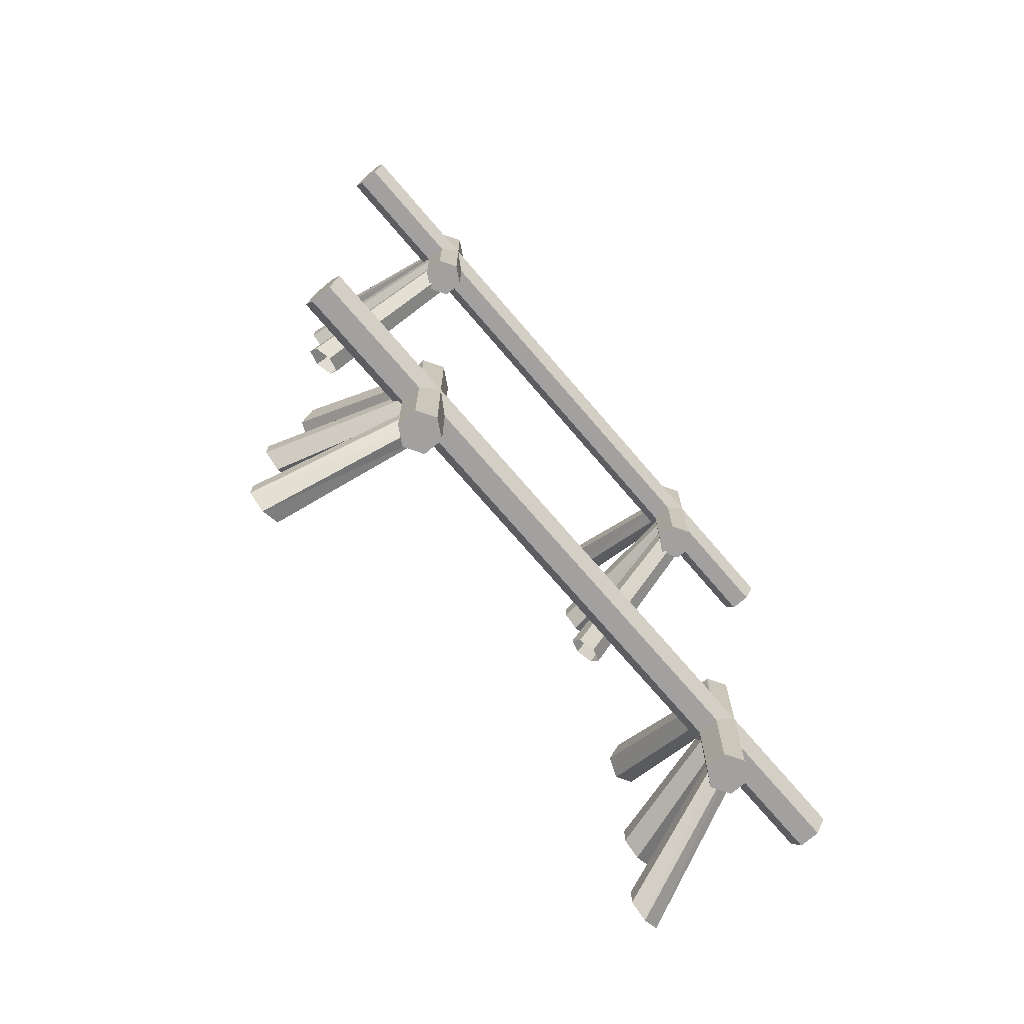
<metadata>
{"format":"obj","ext":"obj","renderer":"f3d","projection":"perspective","resolution":1024,"background":"white","views":[{"elev":-72.2,"azim":-49.5,"up":"+Z"}]}
</metadata>
<code>
g SlashPickupAbsorber2
v 0.4852 0.1706 -0.679
v 0.5131 0.1706 -0.6609
v 0.6224 0.4913 -0.6649
v 0.584 0.4913 -0.6871
v 0.5131 0.1706 -0.6609
v 0.5131 0.1706 -0.6246
v 0.6224 0.4913 -0.6205
v 0.6224 0.4913 -0.6649
v 0.5131 0.1706 -0.6246
v 0.4852 0.1706 -0.6065
v 0.584 0.4913 -0.5983
v 0.6224 0.4913 -0.6205
v 0.4852 0.1706 -0.6065
v 0.4574 0.1706 -0.6246
v 0.5455 0.4913 -0.6205
v 0.584 0.4913 -0.5983
v 0.4574 0.1706 -0.6246
v 0.4574 0.1706 -0.6609
v 0.5455 0.4913 -0.6649
v 0.5455 0.4913 -0.6205
v 0.4574 0.1706 -0.6609
v 0.4852 0.1706 -0.679
v 0.584 0.4913 -0.6871
v 0.5455 0.4913 -0.6649
v 0.4852 0.1706 -0.8168
v 0.5131 0.1706 -0.7987
v 0.6224 0.4913 -0.9399
v 0.584 0.4913 -0.9621
v 0.5131 0.1706 -0.7987
v 0.5131 0.1706 -0.7625
v 0.6224 0.4913 -0.8955
v 0.6224 0.4913 -0.9399
v 0.5131 0.1706 -0.7625
v 0.4852 0.1706 -0.7444
v 0.584 0.4913 -0.8733
v 0.6224 0.4913 -0.8955
v 0.4852 0.1706 -0.7444
v 0.4574 0.1706 -0.7625
v 0.5455 0.4913 -0.8955
v 0.584 0.4913 -0.8733
v 0.4574 0.1706 -0.7625
v 0.4574 0.1706 -0.7987
v 0.5455 0.4913 -0.9399
v 0.5455 0.4913 -0.8955
v 0.4574 0.1706 -0.7987
v 0.4852 0.1706 -0.8168
v 0.584 0.4913 -0.9621
v 0.5455 0.4913 -0.9399
v 0.4854 0.1923 0.8773
v 0.5123 0.1923 0.8954
v 0.5467 0.549 1.108
v 0.5082 0.549 1.086
v 0.5123 0.1923 0.8954
v 0.5123 0.1923 0.9316
v 0.5467 0.549 1.152
v 0.5467 0.549 1.108
v 0.5123 0.1923 0.9316
v 0.4854 0.1923 0.9497
v 0.5082 0.549 1.175
v 0.5467 0.549 1.152
v 0.4854 0.1923 0.9497
v 0.4585 0.1923 0.9316
v 0.4698 0.549 1.152
v 0.5082 0.549 1.175
v 0.4585 0.1923 0.9316
v 0.4585 0.1923 0.8954
v 0.4698 0.549 1.108
v 0.4698 0.549 1.152
v 0.4585 0.1923 0.8954
v 0.4854 0.1923 0.8773
v 0.5082 0.549 1.086
v 0.4698 0.549 1.108
v 0.4917 0.1923 0.7347
v 0.5239 0.1923 0.7528
v 0.5755 0.5722 0.7487
v 0.5371 0.5722 0.7265
v 0.5239 0.1923 0.7528
v 0.5239 0.1923 0.789
v 0.5755 0.5722 0.7931
v 0.5755 0.5722 0.7487
v 0.5239 0.1923 0.789
v 0.4917 0.1923 0.8071
v 0.5371 0.5722 0.8153
v 0.5755 0.5722 0.7931
v 0.4917 0.1923 0.8071
v 0.4594 0.1923 0.789
v 0.4986 0.5722 0.7931
v 0.5371 0.5722 0.8153
v 0.4594 0.1923 0.789
v 0.4594 0.1923 0.7528
v 0.4986 0.5722 0.7487
v 0.4986 0.5722 0.7931
v 0.4594 0.1923 0.7528
v 0.4917 0.1923 0.7347
v 0.5371 0.5722 0.7265
v 0.4986 0.5722 0.7487
v 0.4874 0.1434 -0.4524
v 0.5261 0.1656 -0.4524
v 0.5261 0.1656 -0.852
v 0.4874 0.1434 -0.852
v 0.5261 0.1656 -0.4524
v 0.5261 0.21 -0.4524
v 0.5261 0.21 -0.852
v 0.5261 0.1656 -0.852
v 0.5261 0.21 -0.4524
v 0.4874 0.2322 -0.4524
v 0.4874 0.2322 -0.852
v 0.5261 0.21 -0.852
v 0.4874 0.2322 -0.4524
v 0.4488 0.21 -0.4524
v 0.4488 0.21 -0.852
v 0.4874 0.2322 -0.852
v 0.4488 0.21 -0.4524
v 0.4488 0.1656 -0.4524
v 0.4488 0.1656 -0.852
v 0.4488 0.21 -0.852
v 0.4488 0.1656 -0.4524
v 0.4874 0.1434 -0.4524
v 0.4874 0.1434 -0.852
v 0.4488 0.1656 -0.852
v 0.4874 0.2322 0.9794
v 0.5261 0.21 0.9794
v 0.5261 0.1656 0.9794
v 0.4874 0.1434 0.9794
v 0.4488 0.21 0.9794
v 0.4488 0.1656 0.9794
v 0.4874 0.1434 -0.852
v 0.5261 0.1656 -0.852
v 0.5261 0.21 -0.852
v 0.4874 0.2322 -0.852
v 0.4488 0.1656 -0.852
v 0.4488 0.21 -0.852
v 0.4876 0.1673 0.639
v 0.5191 0.1776 0.6539
v 0.5755 0.5324 0.4917
v 0.5371 0.5197 0.4735
v 0.5191 0.1776 0.6539
v 0.5191 0.1983 0.6836
v 0.5755 0.5578 0.5281
v 0.5755 0.5324 0.4917
v 0.5191 0.1983 0.6836
v 0.4876 0.2087 0.6984
v 0.5371 0.5705 0.5464
v 0.5755 0.5578 0.5281
v 0.4876 0.2087 0.6984
v 0.4561 0.1983 0.6836
v 0.4986 0.5578 0.5281
v 0.5371 0.5705 0.5464
v 0.4561 0.1983 0.6836
v 0.4561 0.1776 0.6539
v 0.4986 0.5324 0.4917
v 0.4986 0.5578 0.5281
v 0.4561 0.1776 0.6539
v 0.4876 0.1673 0.639
v 0.5371 0.5197 0.4735
v 0.4986 0.5324 0.4917
v 0.4876 0.2132 -0.5388
v 0.5191 0.202 -0.5246
v 0.5755 0.4771 -0.3417
v 0.5371 0.4909 -0.3592
v 0.5191 0.202 -0.5246
v 0.5191 0.1795 -0.4961
v 0.5755 0.4497 -0.3068
v 0.5755 0.4771 -0.3417
v 0.5191 0.1795 -0.4961
v 0.4876 0.1683 -0.4819
v 0.5371 0.4359 -0.2894
v 0.5755 0.4497 -0.3068
v 0.4876 0.1683 -0.4819
v 0.4561 0.1795 -0.4961
v 0.4986 0.4497 -0.3068
v 0.5371 0.4359 -0.2894
v 0.4561 0.1795 -0.4961
v 0.4561 0.202 -0.5246
v 0.4986 0.4771 -0.3417
v 0.4986 0.4497 -0.3068
v 0.4561 0.202 -0.5246
v 0.4876 0.2132 -0.5388
v 0.5371 0.4909 -0.3592
v 0.4986 0.4771 -0.3417
v 0.5191 0.202 -0.5246
v 0.4876 0.2132 -0.5388
v 0.4561 0.202 -0.5246
v 0.5191 0.1795 -0.4961
v 0.4561 0.1795 -0.4961
v 0.4876 0.1683 -0.4819
v 0.5191 0.1776 0.6539
v 0.4876 0.1673 0.639
v 0.4561 0.1776 0.6539
v 0.5191 0.1983 0.6836
v 0.4561 0.1983 0.6836
v 0.4876 0.2087 0.6984
v 0.5239 0.1923 0.7528
v 0.4917 0.1923 0.7347
v 0.4594 0.1923 0.7528
v 0.5239 0.1923 0.789
v 0.4594 0.1923 0.789
v 0.4917 0.1923 0.8071
v 0.5123 0.1923 0.8954
v 0.4854 0.1923 0.8773
v 0.4585 0.1923 0.8954
v 0.5123 0.1923 0.9316
v 0.4585 0.1923 0.9316
v 0.4854 0.1923 0.9497
v 0.5131 0.1706 -0.6609
v 0.4852 0.1706 -0.679
v 0.4574 0.1706 -0.6609
v 0.5131 0.1706 -0.6246
v 0.4574 0.1706 -0.6246
v 0.4852 0.1706 -0.6065
v 0.5131 0.1706 -0.7987
v 0.4852 0.1706 -0.8168
v 0.4574 0.1706 -0.7987
v 0.5131 0.1706 -0.7625
v 0.4574 0.1706 -0.7625
v 0.4852 0.1706 -0.7444
v -0.7581 0.1656 0.7779
v -0.7581 0.1434 0.8164
v 0.7923 0.1434 0.8164
v 0.7923 0.1656 0.7779
v -0.7581 0.1656 -0.6016
v -0.7581 0.21 -0.6016
v 0.7923 0.21 -0.6016
v 0.7923 0.1656 -0.6016
v -0.7581 0.2322 -0.64
v -0.7581 0.21 -0.6785
v 0.7923 0.21 -0.6785
v 0.7923 0.2322 -0.64
v -0.7581 0.1434 -0.64
v -0.7581 0.1656 -0.6016
v 0.7923 0.1656 -0.6016
v 0.7923 0.1434 -0.64
v -0.7581 0.21 -0.6016
v -0.7581 0.2322 -0.64
v 0.7923 0.2322 -0.64
v 0.7923 0.21 -0.6016
v -0.7581 0.21 -0.6785
v -0.7581 0.1656 -0.6785
v 0.7923 0.1656 -0.6785
v 0.7923 0.21 -0.6785
v -0.7581 0.1656 0.8548
v -0.7581 0.21 0.8548
v 0.7923 0.21 0.8548
v 0.7923 0.1656 0.8548
v -0.7581 0.2322 0.8164
v -0.7581 0.21 0.7779
v 0.7923 0.21 0.7779
v 0.7923 0.2322 0.8164
v -0.7581 0.1434 0.8164
v -0.7581 0.1656 0.8548
v 0.7923 0.1656 0.8548
v 0.7923 0.1434 0.8164
v -0.7581 0.21 0.8548
v -0.7581 0.2322 0.8164
v 0.7923 0.2322 0.8164
v 0.7923 0.21 0.8548
v -0.7581 0.21 0.7779
v -0.7581 0.1656 0.7779
v 0.7923 0.1656 0.7779
v 0.7923 0.21 0.7779
v -0.4509 0.1706 -0.679
v -0.5497 0.4913 -0.6871
v -0.5881 0.4913 -0.6649
v -0.4788 0.1706 -0.6609
v -0.4788 0.1706 -0.6609
v -0.5881 0.4913 -0.6649
v -0.5881 0.4913 -0.6205
v -0.4788 0.1706 -0.6246
v -0.4788 0.1706 -0.6246
v -0.5881 0.4913 -0.6205
v -0.5497 0.4913 -0.5983
v -0.4509 0.1706 -0.6065
v -0.4509 0.1706 -0.6065
v -0.5497 0.4913 -0.5983
v -0.5112 0.4913 -0.6205
v -0.4231 0.1706 -0.6246
v -0.4231 0.1706 -0.6246
v -0.5112 0.4913 -0.6205
v -0.5112 0.4913 -0.6649
v -0.4231 0.1706 -0.6609
v -0.4231 0.1706 -0.6609
v -0.5112 0.4913 -0.6649
v -0.5497 0.4913 -0.6871
v -0.4509 0.1706 -0.679
v -0.4509 0.1706 -0.8168
v -0.5497 0.4913 -0.9621
v -0.5881 0.4913 -0.9399
v -0.4788 0.1706 -0.7987
v -0.4788 0.1706 -0.7987
v -0.5881 0.4913 -0.9399
v -0.5881 0.4913 -0.8955
v -0.4788 0.1706 -0.7625
v -0.4788 0.1706 -0.7625
v -0.5881 0.4913 -0.8955
v -0.5497 0.4913 -0.8733
v -0.4509 0.1706 -0.7444
v -0.4509 0.1706 -0.7444
v -0.5497 0.4913 -0.8733
v -0.5112 0.4913 -0.8955
v -0.4231 0.1706 -0.7625
v -0.4231 0.1706 -0.7625
v -0.5112 0.4913 -0.8955
v -0.5112 0.4913 -0.9399
v -0.4231 0.1706 -0.7987
v -0.4231 0.1706 -0.7987
v -0.5112 0.4913 -0.9399
v -0.5497 0.4913 -0.9621
v -0.4509 0.1706 -0.8168
v -0.4511 0.1923 0.8773
v -0.4739 0.549 1.086
v -0.5124 0.549 1.108
v -0.478 0.1923 0.8954
v -0.478 0.1923 0.8954
v -0.5124 0.549 1.108
v -0.5124 0.549 1.152
v -0.478 0.1923 0.9316
v -0.478 0.1923 0.9316
v -0.5124 0.549 1.152
v -0.4739 0.549 1.175
v -0.4511 0.1923 0.9497
v -0.4511 0.1923 0.9497
v -0.4739 0.549 1.175
v -0.4355 0.549 1.152
v -0.4242 0.1923 0.9316
v -0.4242 0.1923 0.9316
v -0.4355 0.549 1.152
v -0.4355 0.549 1.108
v -0.4242 0.1923 0.8954
v -0.4242 0.1923 0.8954
v -0.4355 0.549 1.108
v -0.4739 0.549 1.086
v -0.4511 0.1923 0.8773
v -0.4574 0.1923 0.7347
v -0.5028 0.5722 0.7265
v -0.5412 0.5722 0.7487
v -0.4896 0.1923 0.7528
v -0.4896 0.1923 0.7528
v -0.5412 0.5722 0.7487
v -0.5412 0.5722 0.7931
v -0.4896 0.1923 0.789
v -0.4896 0.1923 0.789
v -0.5412 0.5722 0.7931
v -0.5028 0.5722 0.8153
v -0.4574 0.1923 0.8071
v -0.4574 0.1923 0.8071
v -0.5028 0.5722 0.8153
v -0.4643 0.5722 0.7931
v -0.4251 0.1923 0.789
v -0.4251 0.1923 0.789
v -0.4643 0.5722 0.7931
v -0.4643 0.5722 0.7487
v -0.4251 0.1923 0.7528
v -0.4251 0.1923 0.7528
v -0.4643 0.5722 0.7487
v -0.5028 0.5722 0.7265
v -0.4574 0.1923 0.7347
v -0.4532 0.1434 -0.4524
v -0.4532 0.1434 -0.852
v -0.4918 0.1656 -0.852
v -0.4918 0.1656 -0.4524
v -0.4918 0.1656 -0.4524
v -0.4918 0.1656 -0.852
v -0.4918 0.21 -0.852
v -0.4918 0.21 -0.4524
v -0.4918 0.21 -0.4524
v -0.4918 0.21 -0.852
v -0.4532 0.2322 -0.852
v -0.4532 0.2322 -0.4524
v -0.4532 0.2322 -0.4524
v -0.4532 0.2322 -0.852
v -0.4145 0.21 -0.852
v -0.4145 0.21 -0.4524
v -0.4145 0.21 -0.4524
v -0.4145 0.21 -0.852
v -0.4145 0.1656 -0.852
v -0.4145 0.1656 -0.4524
v -0.4145 0.1656 -0.4524
v -0.4145 0.1656 -0.852
v -0.4532 0.1434 -0.852
v -0.4532 0.1434 -0.4524
v -0.4532 0.2322 0.9794
v -0.4145 0.21 0.9794
v -0.4145 0.1656 0.9794
v -0.4532 0.1434 0.9794
v -0.4918 0.21 0.9794
v -0.4918 0.1656 0.9794
v -0.4532 0.1434 -0.852
v -0.4145 0.1656 -0.852
v -0.4145 0.21 -0.852
v -0.4532 0.2322 -0.852
v -0.4918 0.1656 -0.852
v -0.4918 0.21 -0.852
v -0.4533 0.1673 0.639
v -0.5028 0.5197 0.4735
v -0.5412 0.5324 0.4917
v -0.4849 0.1776 0.6539
v -0.4849 0.1776 0.6539
v -0.5412 0.5324 0.4917
v -0.5412 0.5578 0.5281
v -0.4849 0.1983 0.6836
v -0.4849 0.1983 0.6836
v -0.5412 0.5578 0.5281
v -0.5028 0.5705 0.5464
v -0.4533 0.2087 0.6984
v -0.4533 0.2087 0.6984
v -0.5028 0.5705 0.5464
v -0.4643 0.5578 0.5281
v -0.4218 0.1983 0.6836
v -0.4218 0.1983 0.6836
v -0.4643 0.5578 0.5281
v -0.4643 0.5324 0.4917
v -0.4218 0.1776 0.6539
v -0.4218 0.1776 0.6539
v -0.4643 0.5324 0.4917
v -0.5028 0.5197 0.4735
v -0.4533 0.1673 0.639
v -0.4533 0.2132 -0.5388
v -0.5028 0.4909 -0.3592
v -0.5412 0.4771 -0.3417
v -0.4849 0.202 -0.5246
v -0.4849 0.202 -0.5246
v -0.5412 0.4771 -0.3417
v -0.5412 0.4497 -0.3068
v -0.4849 0.1795 -0.4961
v -0.4849 0.1795 -0.4961
v -0.5412 0.4497 -0.3068
v -0.5028 0.4359 -0.2894
v -0.4533 0.1683 -0.4819
v -0.4533 0.1683 -0.4819
v -0.5028 0.4359 -0.2894
v -0.4643 0.4497 -0.3068
v -0.4218 0.1795 -0.4961
v -0.4218 0.1795 -0.4961
v -0.4643 0.4497 -0.3068
v -0.4643 0.4771 -0.3417
v -0.4218 0.202 -0.5246
v -0.4218 0.202 -0.5246
v -0.4643 0.4771 -0.3417
v -0.5028 0.4909 -0.3592
v -0.4533 0.2132 -0.5388
v -0.4218 0.202 -0.5246
v -0.4533 0.2132 -0.5388
v -0.4849 0.202 -0.5246
v -0.4218 0.1795 -0.4961
v -0.4849 0.1795 -0.4961
v -0.4533 0.1683 -0.4819
v -0.4218 0.1776 0.6539
v -0.4533 0.1673 0.639
v -0.4849 0.1776 0.6539
v -0.4218 0.1983 0.6836
v -0.4849 0.1983 0.6836
v -0.4533 0.2087 0.6984
v -0.4251 0.1923 0.7528
v -0.4574 0.1923 0.7347
v -0.4896 0.1923 0.7528
v -0.4251 0.1923 0.789
v -0.4896 0.1923 0.789
v -0.4574 0.1923 0.8071
v -0.4242 0.1923 0.8954
v -0.4511 0.1923 0.8773
v -0.478 0.1923 0.8954
v -0.4242 0.1923 0.9316
v -0.478 0.1923 0.9316
v -0.4511 0.1923 0.9497
v -0.4231 0.1706 -0.6609
v -0.4509 0.1706 -0.679
v -0.4788 0.1706 -0.6609
v -0.4231 0.1706 -0.6246
v -0.4788 0.1706 -0.6246
v -0.4509 0.1706 -0.6065
v -0.4231 0.1706 -0.7987
v -0.4509 0.1706 -0.8168
v -0.4788 0.1706 -0.7987
v -0.4231 0.1706 -0.7625
v -0.4788 0.1706 -0.7625
v -0.4509 0.1706 -0.7444
v -0.7581 0.1656 -0.6785
v -0.7581 0.1434 -0.64
v 0.7923 0.1434 -0.64
v 0.7923 0.1656 -0.6785
v 0.4488 0.1656 0.9794
v 0.4874 0.1434 0.9794
v 0.4874 0.1434 0.615
v 0.4488 0.1656 0.615
v 0.4488 0.21 0.9794
v 0.4488 0.1656 0.9794
v 0.4488 0.1656 0.615
v 0.4488 0.21 0.615
v 0.4874 0.2322 0.9794
v 0.4488 0.21 0.9794
v 0.4488 0.21 0.615
v 0.4874 0.2322 0.615
v 0.5261 0.21 0.9794
v 0.4874 0.2322 0.9794
v 0.4874 0.2322 0.615
v 0.5261 0.21 0.615
v 0.5261 0.1656 0.9794
v 0.5261 0.21 0.9794
v 0.5261 0.21 0.615
v 0.5261 0.1656 0.615
v 0.4874 0.1434 0.9794
v 0.5261 0.1656 0.9794
v 0.5261 0.1656 0.615
v 0.4874 0.1434 0.615
v -0.4145 0.1656 0.9794
v -0.4145 0.1656 0.615
v -0.4532 0.1434 0.615
v -0.4532 0.1434 0.9794
v -0.4145 0.21 0.9794
v -0.4145 0.21 0.615
v -0.4145 0.1656 0.615
v -0.4145 0.1656 0.9794
v 0.4874 0.2322 -0.4524
v 0.5261 0.21 -0.4524
v 0.5261 0.1656 -0.4524
v 0.4874 0.1434 -0.4524
v 0.4488 0.21 -0.4524
v 0.4488 0.1656 -0.4524
v 0.4874 0.1434 0.615
v 0.5261 0.1656 0.615
v 0.5261 0.21 0.615
v 0.4874 0.2322 0.615
v 0.4488 0.1656 0.615
v 0.4488 0.21 0.615
v -0.4532 0.2322 0.9794
v -0.4532 0.2322 0.615
v -0.4145 0.21 0.615
v -0.4145 0.21 0.9794
v -0.4532 0.1434 0.615
v -0.4145 0.1656 0.615
v -0.4145 0.21 0.615
v -0.4532 0.2322 0.615
v -0.4918 0.1656 0.615
v -0.4918 0.21 0.615
v -0.4532 0.2322 -0.4524
v -0.4145 0.21 -0.4524
v -0.4145 0.1656 -0.4524
v -0.4532 0.1434 -0.4524
v -0.4918 0.21 -0.4524
v -0.4918 0.1656 -0.4524
v -0.4918 0.21 0.9794
v -0.4918 0.21 0.615
v -0.4532 0.2322 0.615
v -0.4532 0.2322 0.9794
v -0.4918 0.1656 0.9794
v -0.4918 0.1656 0.615
v -0.4918 0.21 0.615
v -0.4918 0.21 0.9794
v -0.4532 0.1434 0.9794
v -0.4532 0.1434 0.615
v -0.4918 0.1656 0.615
v -0.4918 0.1656 0.9794
v -0.7581 0.1656 0.8548
v -0.7581 0.1434 0.8164
v -0.7581 0.1656 0.7779
v -0.7581 0.21 0.8548
v -0.7581 0.21 0.7779
v -0.7581 0.2322 0.8164
v -0.7581 0.1656 -0.6016
v -0.7581 0.1434 -0.64
v -0.7581 0.1656 -0.6785
v -0.7581 0.21 -0.6016
v -0.7581 0.21 -0.6785
v -0.7581 0.2322 -0.64
v 0.7923 0.1656 0.7779
v 0.7923 0.1434 0.8164
v 0.7923 0.1656 0.8548
v 0.7923 0.21 0.8548
v 0.7923 0.21 0.7779
v 0.7923 0.2322 0.8164
v 0.7923 0.1656 -0.6785
v 0.7923 0.1434 -0.64
v 0.7923 0.1656 -0.6016
v 0.7923 0.21 -0.6016
v 0.7923 0.21 -0.6785
v 0.7923 0.2322 -0.64
g SlashPickupAbsorber2_0
f 3 2 1
f 4 3 1
f 7 6 5
f 8 7 5
f 11 10 9
f 12 11 9
f 15 14 13
f 16 15 13
f 19 18 17
f 20 19 17
f 23 22 21
f 24 23 21
f 27 26 25
f 28 27 25
f 31 30 29
f 32 31 29
f 35 34 33
f 36 35 33
f 39 38 37
f 40 39 37
f 43 42 41
f 44 43 41
f 47 46 45
f 48 47 45
f 51 50 49
f 52 51 49
f 55 54 53
f 56 55 53
f 59 58 57
f 60 59 57
f 63 62 61
f 64 63 61
f 67 66 65
f 68 67 65
f 71 70 69
f 72 71 69
f 75 74 73
f 76 75 73
f 79 78 77
f 80 79 77
f 83 82 81
f 84 83 81
f 87 86 85
f 88 87 85
f 91 90 89
f 92 91 89
f 95 94 93
f 96 95 93
f 99 98 97
f 100 99 97
f 103 102 101
f 104 103 101
f 107 106 105
f 108 107 105
f 111 110 109
f 112 111 109
f 115 114 113
f 116 115 113
f 119 118 117
f 120 119 117
f 123 122 121
f 121 124 123
f 121 125 124
f 125 126 124
f 129 128 127
f 127 130 129
f 127 131 130
f 131 132 130
f 135 134 133
f 136 135 133
f 139 138 137
f 140 139 137
f 143 142 141
f 144 143 141
f 147 146 145
f 148 147 145
f 151 150 149
f 152 151 149
f 155 154 153
f 156 155 153
f 159 158 157
f 160 159 157
f 163 162 161
f 164 163 161
f 167 166 165
f 168 167 165
f 171 170 169
f 172 171 169
f 175 174 173
f 176 175 173
f 179 178 177
f 180 179 177
f 183 182 181
f 181 184 183
f 184 185 183
f 184 186 185
f 189 188 187
f 187 190 189
f 190 191 189
f 190 192 191
f 195 194 193
f 193 196 195
f 196 197 195
f 196 198 197
f 201 200 199
f 199 202 201
f 202 203 201
f 202 204 203
f 207 206 205
f 205 208 207
f 208 209 207
f 208 210 209
f 213 212 211
f 211 214 213
f 214 215 213
f 214 216 215
f 219 218 217
f 220 219 217
f 223 222 221
f 224 223 221
f 227 226 225
f 228 227 225
f 231 230 229
f 232 231 229
f 235 234 233
f 236 235 233
f 239 238 237
f 240 239 237
f 243 242 241
f 244 243 241
f 247 246 245
f 248 247 245
f 251 250 249
f 252 251 249
f 255 254 253
f 256 255 253
f 259 258 257
f 260 259 257
f 263 262 261
f 264 263 261
f 267 266 265
f 268 267 265
f 271 270 269
f 272 271 269
f 275 274 273
f 276 275 273
f 279 278 277
f 280 279 277
f 283 282 281
f 284 283 281
f 287 286 285
f 288 287 285
f 291 290 289
f 292 291 289
f 295 294 293
f 296 295 293
f 299 298 297
f 300 299 297
f 303 302 301
f 304 303 301
f 307 306 305
f 308 307 305
f 311 310 309
f 312 311 309
f 315 314 313
f 316 315 313
f 319 318 317
f 320 319 317
f 323 322 321
f 324 323 321
f 327 326 325
f 328 327 325
f 331 330 329
f 332 331 329
f 335 334 333
f 336 335 333
f 339 338 337
f 340 339 337
f 343 342 341
f 344 343 341
f 347 346 345
f 348 347 345
f 351 350 349
f 352 351 349
f 355 354 353
f 356 355 353
f 359 358 357
f 360 359 357
f 363 362 361
f 364 363 361
f 367 366 365
f 368 367 365
f 371 370 369
f 372 371 369
f 375 374 373
f 376 375 373
f 379 378 377
f 380 379 377
f 383 382 381
f 381 384 383
f 381 385 384
f 385 386 384
f 389 388 387
f 387 390 389
f 387 391 390
f 391 392 390
f 395 394 393
f 396 395 393
f 399 398 397
f 400 399 397
f 403 402 401
f 404 403 401
f 407 406 405
f 408 407 405
f 411 410 409
f 412 411 409
f 415 414 413
f 416 415 413
f 419 418 417
f 420 419 417
f 423 422 421
f 424 423 421
f 427 426 425
f 428 427 425
f 431 430 429
f 432 431 429
f 435 434 433
f 436 435 433
f 439 438 437
f 440 439 437
f 443 442 441
f 441 444 443
f 444 445 443
f 444 446 445
f 449 448 447
f 447 450 449
f 450 451 449
f 450 452 451
f 455 454 453
f 453 456 455
f 456 457 455
f 456 458 457
f 461 460 459
f 459 462 461
f 462 463 461
f 462 464 463
f 467 466 465
f 465 468 467
f 468 469 467
f 468 470 469
f 473 472 471
f 471 474 473
f 474 475 473
f 474 476 475
f 479 478 477
f 480 479 477
f 483 482 481
f 484 483 481
f 487 486 485
f 488 487 485
f 491 490 489
f 492 491 489
f 495 494 493
f 496 495 493
f 499 498 497
f 500 499 497
f 503 502 501
f 504 503 501
f 507 506 505
f 508 507 505
f 511 510 509
f 512 511 509
f 515 514 513
f 513 516 515
f 513 517 516
f 517 518 516
f 521 520 519
f 519 522 521
f 519 523 522
f 523 524 522
f 527 526 525
f 528 527 525
f 531 530 529
f 529 532 531
f 529 533 532
f 533 534 532
f 537 536 535
f 535 538 537
f 535 539 538
f 539 540 538
f 543 542 541
f 544 543 541
f 547 546 545
f 548 547 545
f 551 550 549
f 552 551 549
f 555 554 553
f 553 556 555
f 556 557 555
f 556 558 557
f 561 560 559
f 559 562 561
f 562 563 561
f 562 564 563
f 567 566 565
f 565 568 567
f 565 569 568
f 569 570 568
f 573 572 571
f 571 574 573
f 571 575 574
f 575 576 574

</code>
